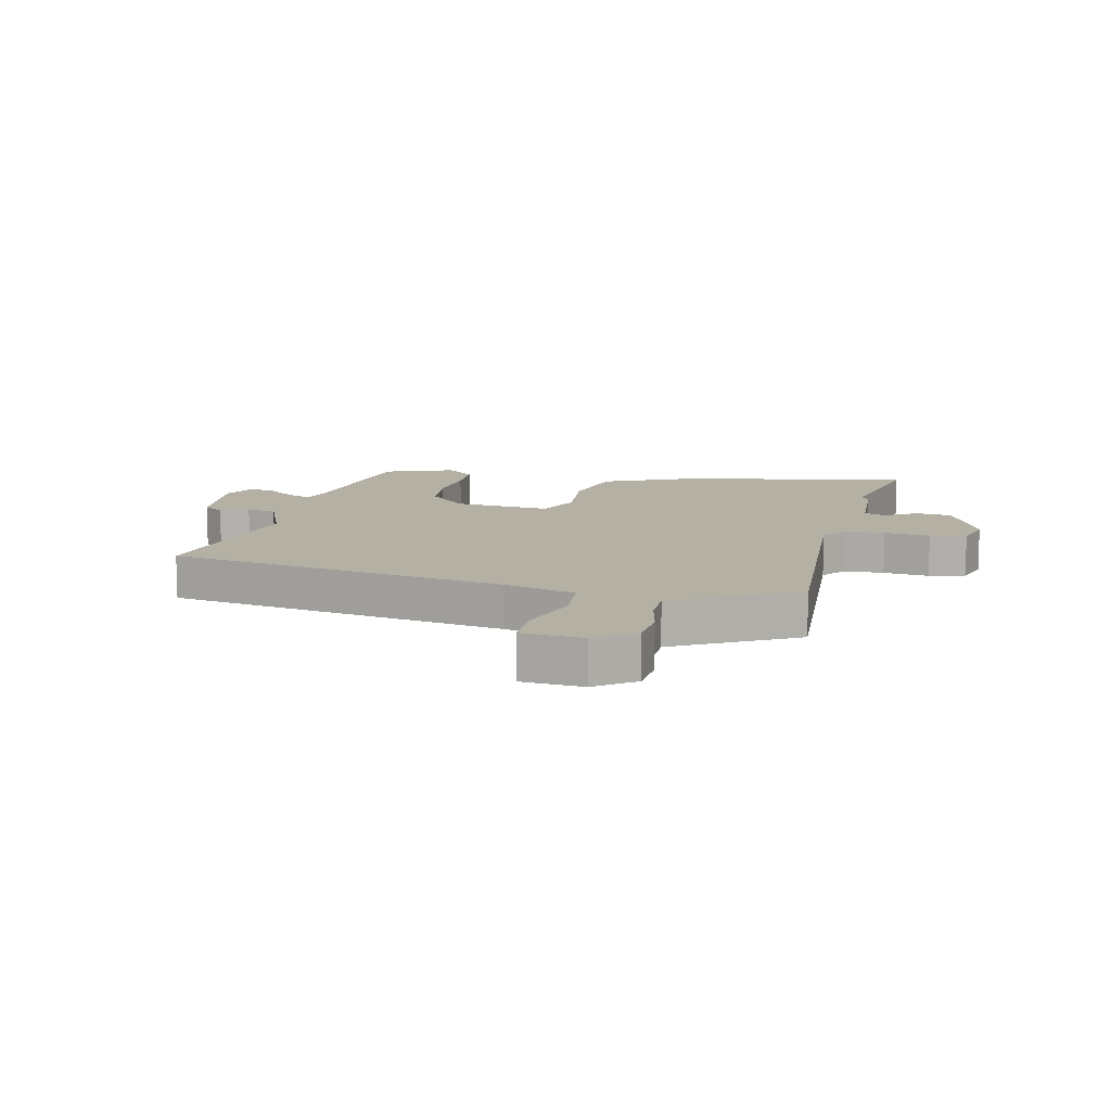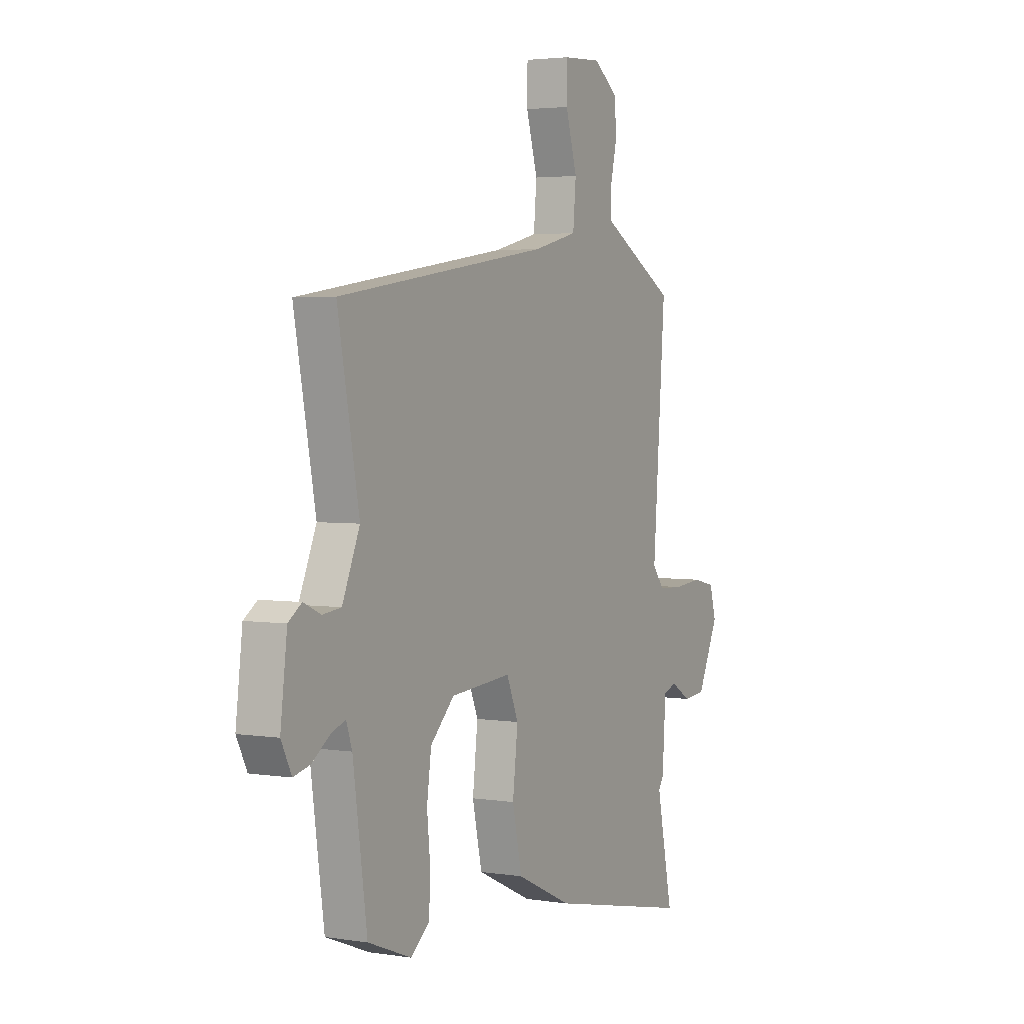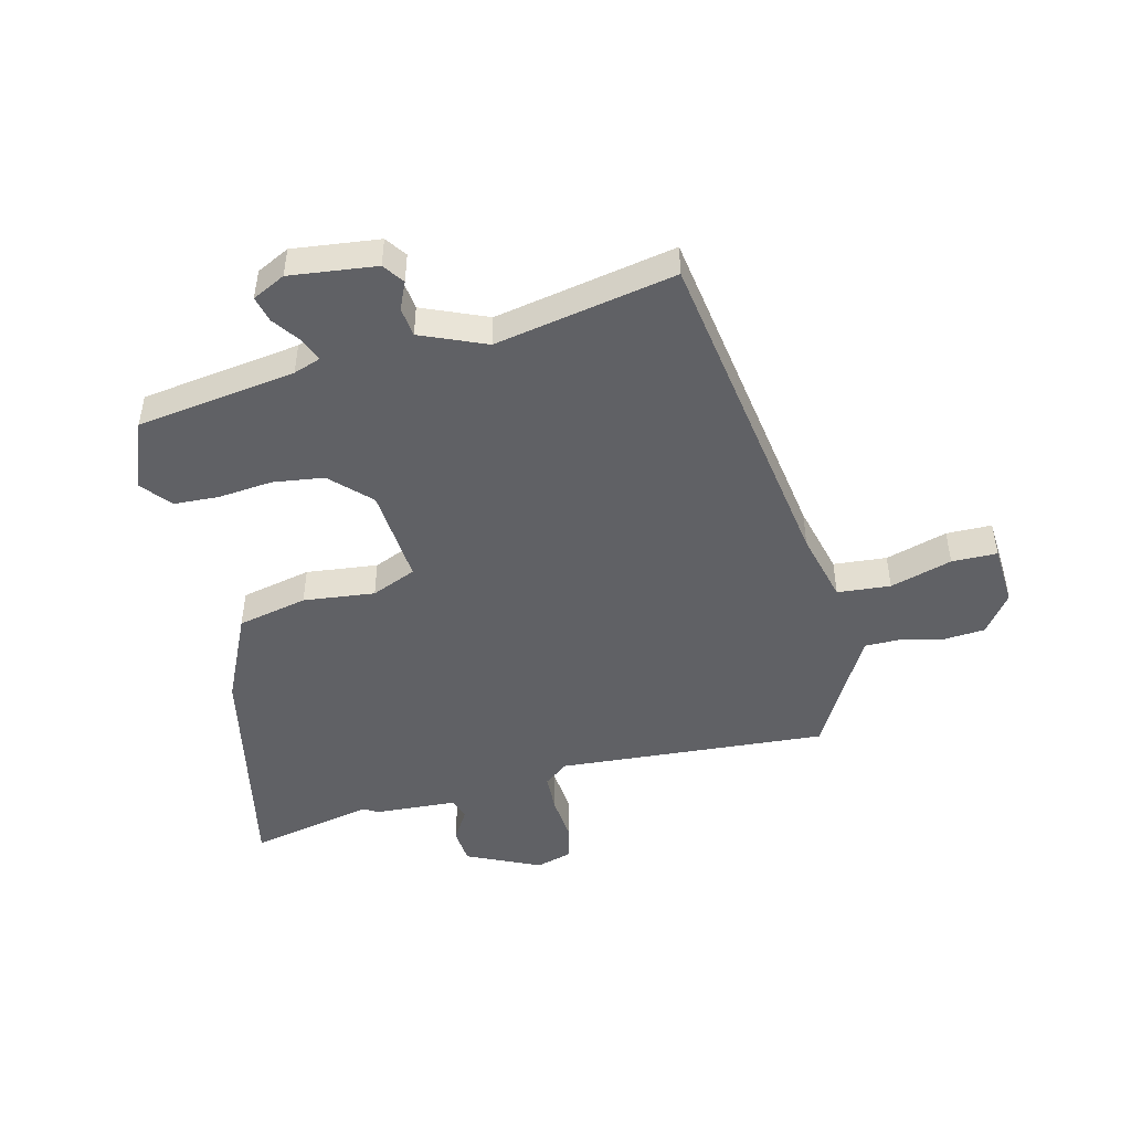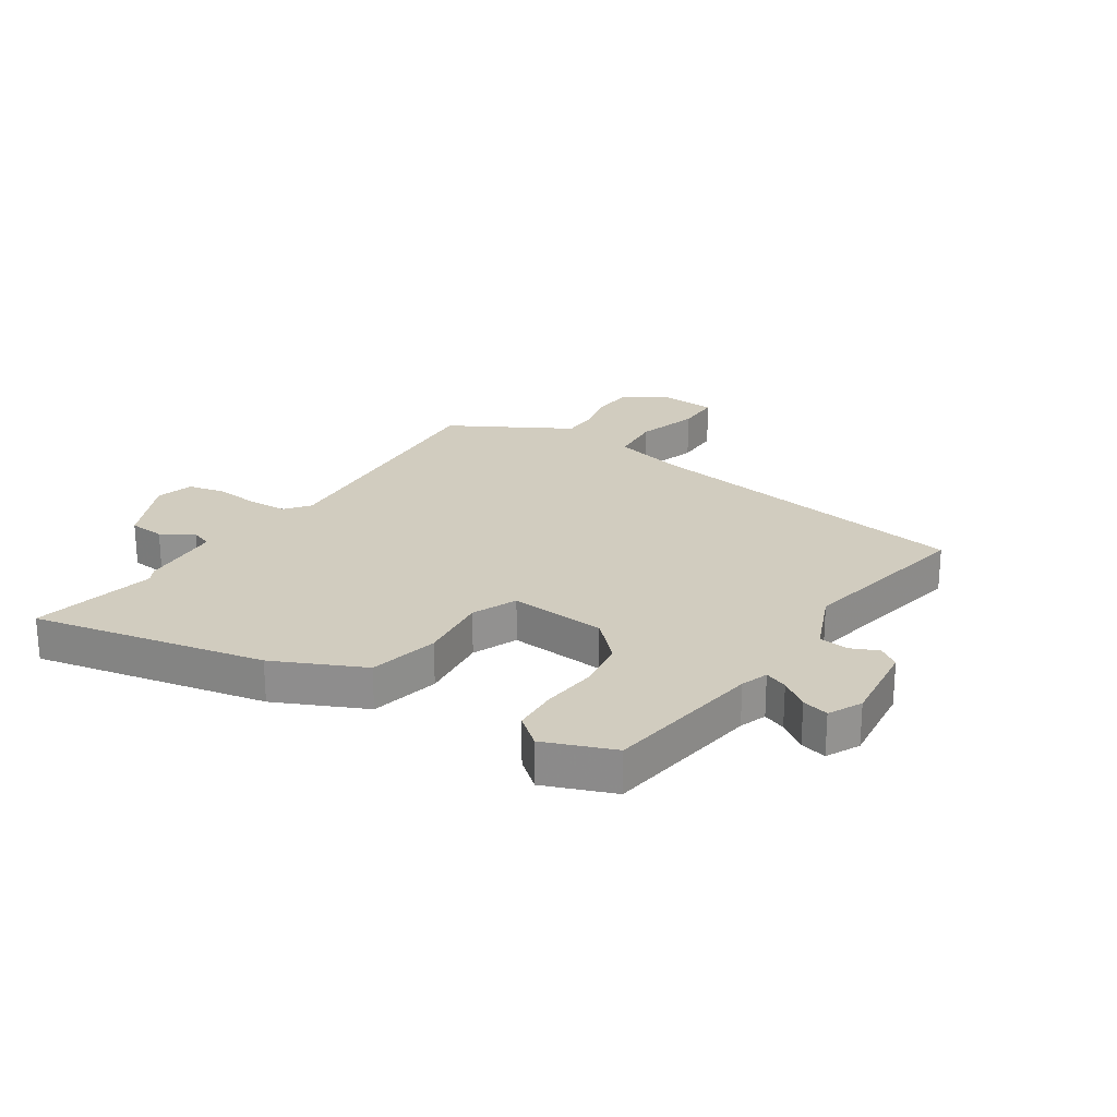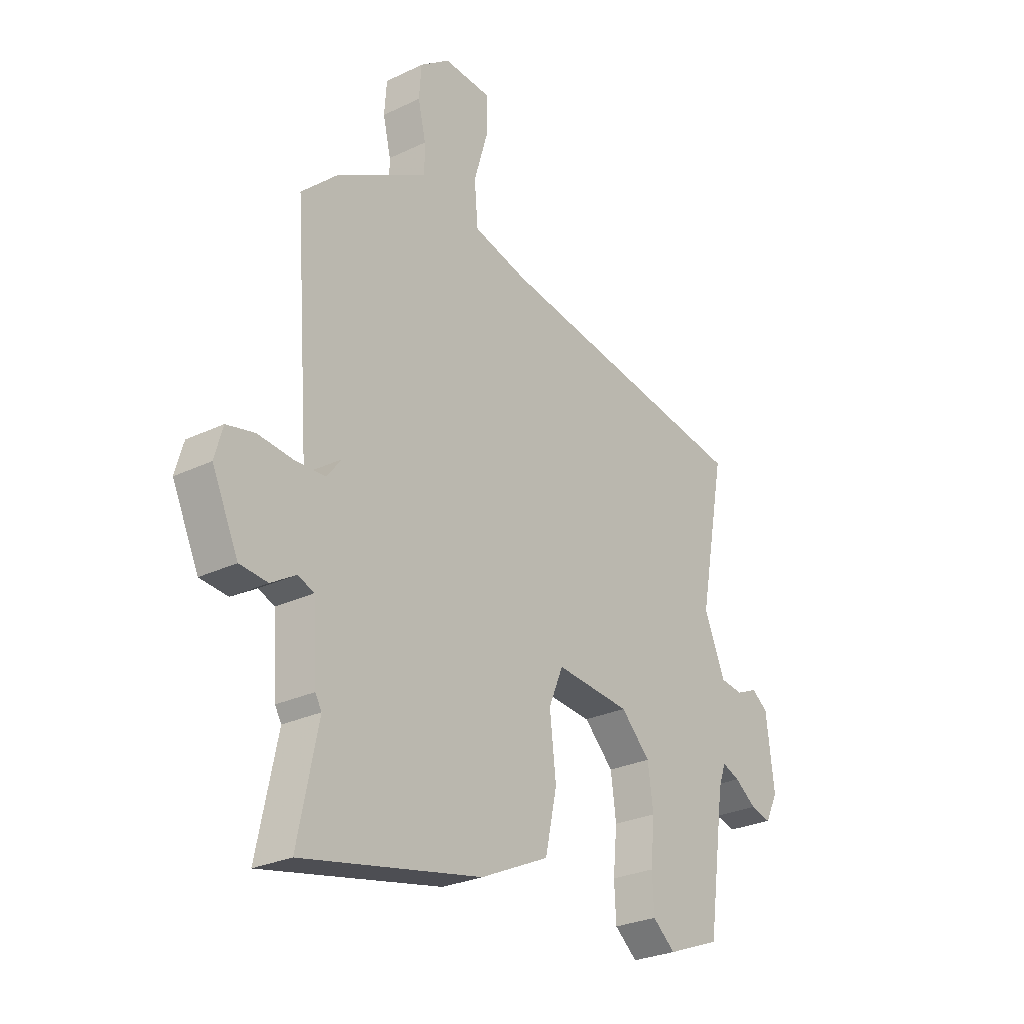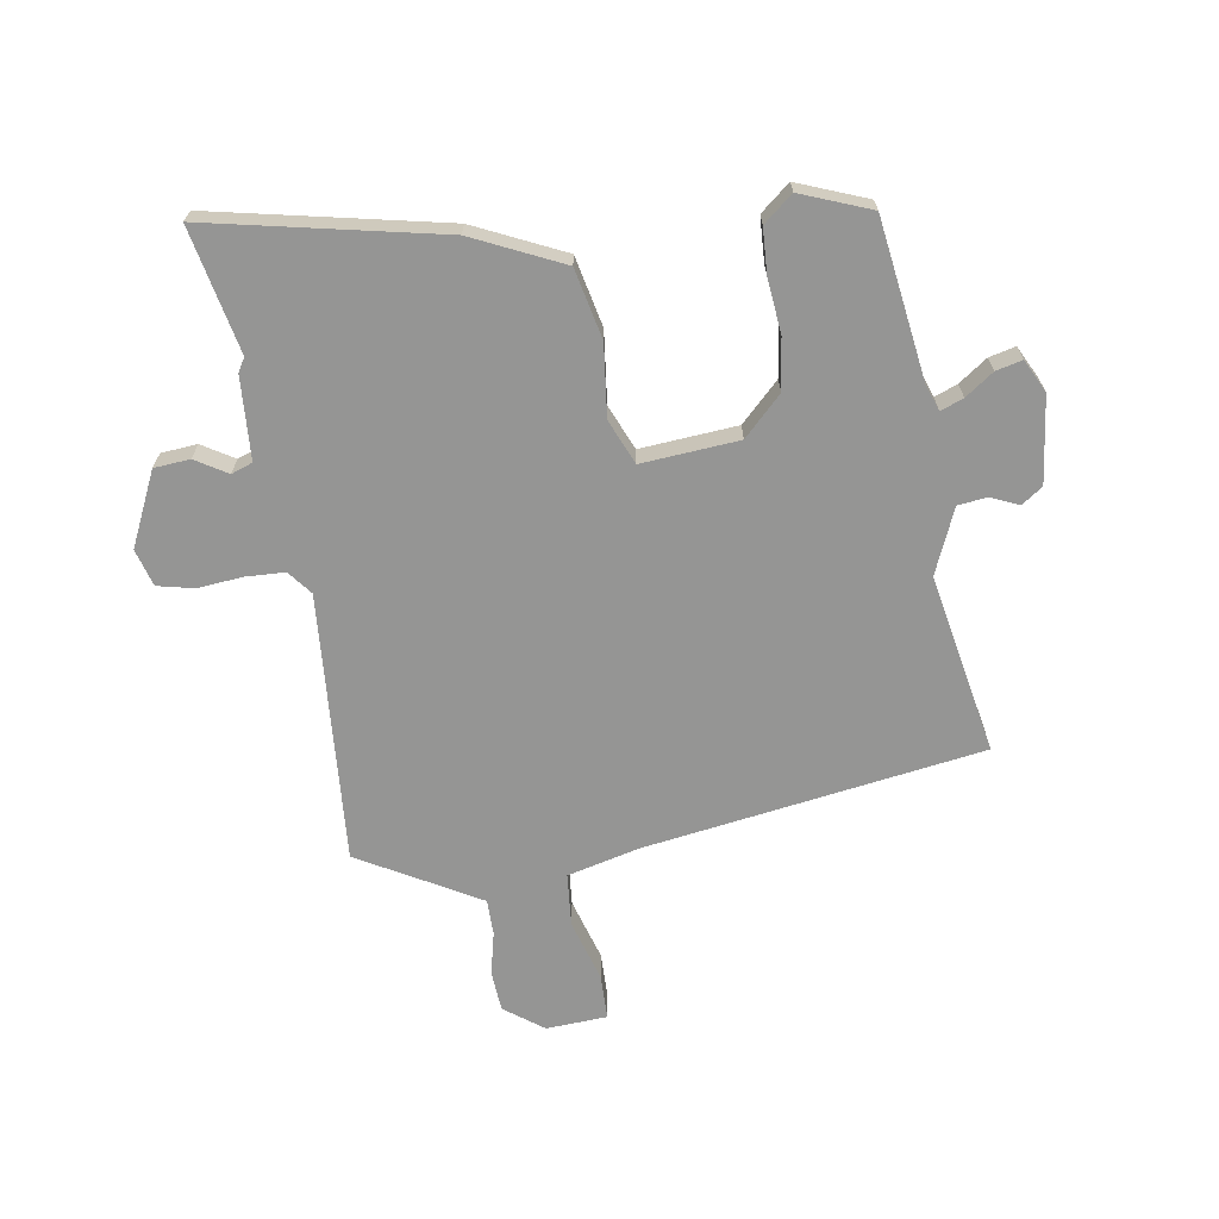
<metadata>
{"format":"obj","ext":"obj","renderer":"f3d","projection":"perspective","resolution":1024,"background":"white","views":[{"elev":11.5,"azim":13.8,"up":"+Y"},{"elev":3.3,"azim":-61.7,"up":"+Z"},{"elev":-47.5,"azim":-75.9,"up":"+Y"},{"elev":23.8,"azim":-146.5,"up":"+Y"},{"elev":-27.3,"azim":126.5,"up":"+Z"},{"elev":-67.4,"azim":-170.9,"up":"+Y"}]}
</metadata>
<code>
v 0.483 0.07 -0.418
v 0.527 0.07 -0.63
v 0.133 0.07 -0.547
v -0.019 0.07 -0.476
v -0.045 0.07 -0.357
v -0.031 0.07 -0.236
v -0.063 0.07 -0.16
v -0.228 0.07 -0.173
v -0.293 0.07 -0.237
v -0.305 0.07 -0.324
v -0.296 0.07 -0.416
v -0.3 0.07 -0.492
v -0.35 0.07 -0.533
v -0.468 0.07 -0.487
v -0.506 0.07 -0.217
v -0.522 0.07 -0.171
v -0.561 0.07 -0.186
v -0.609 0.07 -0.22
v -0.654 0.07 -0.231
v -0.682 0.07 -0.175
v -0.664 0.07 -0.028
v -0.628 0.07 -0.003
v -0.581 0.07 -0.024
v -0.531 0.07 -0.018
v -0.484 0.07 0.092
v -0.542 0.07 0.398
v 0.034 0.07 0.485
v 0.155 0.07 0.515
v 0.163 0.07 0.605
v 0.132 0.07 0.71
v 0.133 0.07 0.787
v 0.237 0.07 0.793
v 0.303 0.07 0.744
v 0.308 0.07 0.675
v 0.291 0.07 0.602
v 0.291 0.07 0.541
v 0.347 0.07 0.509
v 0.494 0.07 0.426
v 0.46 0.07 -0.031
v 0.492 0.07 -0.072
v 0.559 0.07 -0.075
v 0.636 0.07 -0.068
v 0.697 0.07 -0.082
v 0.715 0.07 -0.145
v 0.657 0.07 -0.269
v 0.596 0.07 -0.274
v 0.542 0.07 -0.241
v 0.506 0.07 -0.254
v 0.497 0.07 -0.394
v 0.483 0 -0.418
v 0.527 0 -0.63
v 0.133 0 -0.547
v -0.019 0 -0.476
v -0.045 0 -0.357
v -0.031 0 -0.236
v -0.063 0 -0.16
v -0.228 0 -0.173
v -0.293 0 -0.237
v -0.305 0 -0.324
v -0.296 0 -0.416
v -0.3 0 -0.492
v -0.35 0 -0.533
v -0.468 0 -0.487
v -0.506 0 -0.217
v -0.522 0 -0.171
v -0.561 0 -0.186
v -0.609 0 -0.22
v -0.654 0 -0.231
v -0.682 0 -0.175
v -0.664 0 -0.028
v -0.628 0 -0.003
v -0.581 0 -0.024
v -0.531 0 -0.018
v -0.484 0 0.092
v -0.542 0 0.398
v 0.034 0 0.485
v 0.155 0 0.515
v 0.163 0 0.605
v 0.132 0 0.71
v 0.133 0 0.787
v 0.237 0 0.793
v 0.303 0 0.744
v 0.308 0 0.675
v 0.291 0 0.602
v 0.291 0 0.541
v 0.347 0 0.509
v 0.494 0 0.426
v 0.46 0 -0.031
v 0.492 0 -0.072
v 0.559 0 -0.075
v 0.636 0 -0.068
v 0.697 0 -0.082
v 0.715 0 -0.145
v 0.657 0 -0.269
v 0.596 0 -0.274
v 0.542 0 -0.241
v 0.506 0 -0.254
v 0.497 0 -0.394
f 48 49 1
f 44 45 46 47
f 44 47 48
f 41 42 43 44
f 40 41 44 48
f 39 40 48 1
f 37 38 39
f 36 37 39 1
f 32 33 34 35
f 32 35 36
f 29 30 31 32
f 28 29 32 36
f 27 28 36 1
f 25 26 27 1
f 20 21 22 23
f 20 23 24
f 17 18 19 20
f 16 17 20 24
f 15 16 24 25
f 10 11 12 13
f 9 10 13 14
f 3 4 5 6
f 3 6 7
f 2 3 7
f 1 2 7
f 25 1 7
f 9 14 15 25
f 8 9 25
f 7 8 25
f 50 98 97
f 96 95 94 93
f 97 96 93
f 93 92 91 90
f 97 93 90 89
f 50 97 89 88
f 88 87 86
f 50 88 86 85
f 84 83 82 81
f 85 84 81
f 81 80 79 78
f 85 81 78 77
f 50 85 77 76
f 50 76 75 74
f 72 71 70 69
f 73 72 69
f 69 68 67 66
f 73 69 66 65
f 74 73 65 64
f 62 61 60 59
f 63 62 59 58
f 55 54 53 52
f 56 55 52
f 56 52 51
f 56 51 50
f 56 50 74
f 74 64 63 58
f 74 58 57
f 74 57 56
f 1 50 51 2
f 2 51 52 3
f 3 52 53 4
f 4 53 54 5
f 5 54 55 6
f 6 55 56 7
f 7 56 57 8
f 8 57 58 9
f 9 58 59 10
f 10 59 60 11
f 11 60 61 12
f 12 61 62 13
f 13 62 63 14
f 14 63 64 15
f 15 64 65 16
f 16 65 66 17
f 17 66 67 18
f 18 67 68 19
f 19 68 69 20
f 20 69 70 21
f 21 70 71 22
f 22 71 72 23
f 23 72 73 24
f 24 73 74 25
f 25 74 75 26
f 26 75 76 27
f 27 76 77 28
f 28 77 78 29
f 29 78 79 30
f 30 79 80 31
f 31 80 81 32
f 32 81 82 33
f 33 82 83 34
f 34 83 84 35
f 35 84 85 36
f 36 85 86 37
f 37 86 87 38
f 38 87 88 39
f 39 88 89 40
f 40 89 90 41
f 41 90 91 42
f 42 91 92 43
f 43 92 93 44
f 44 93 94 45
f 45 94 95 46
f 46 95 96 47
f 47 96 97 48
f 48 97 98 49
f 49 98 50 1

</code>
